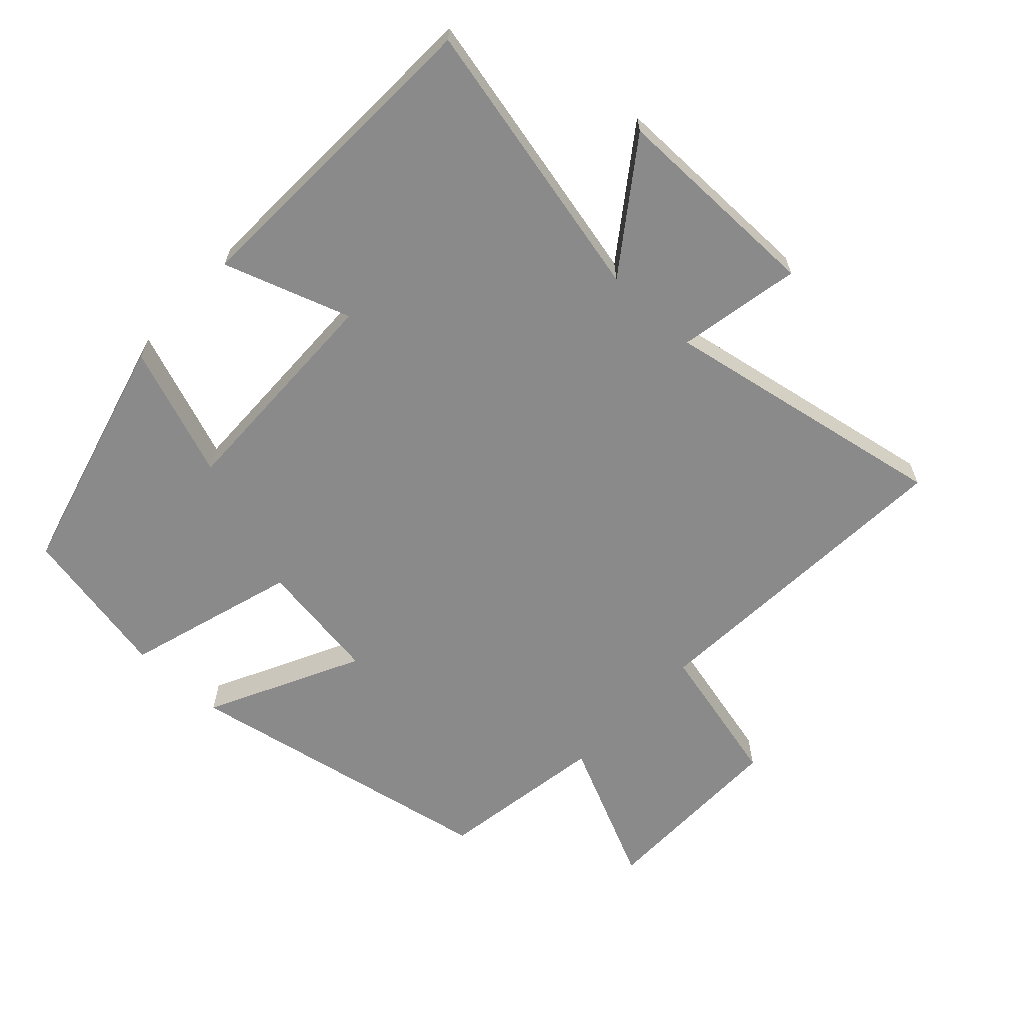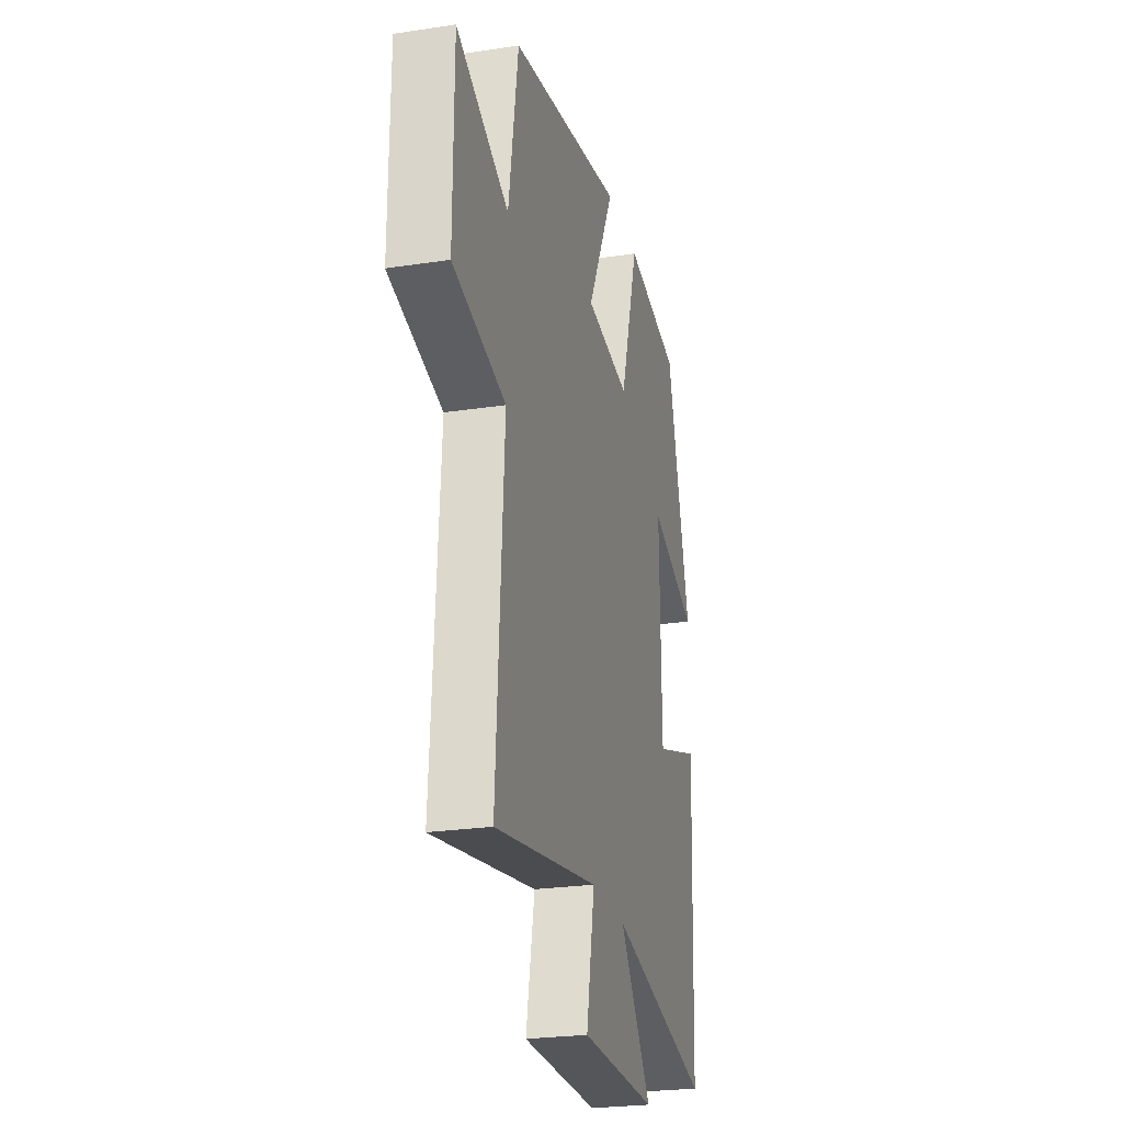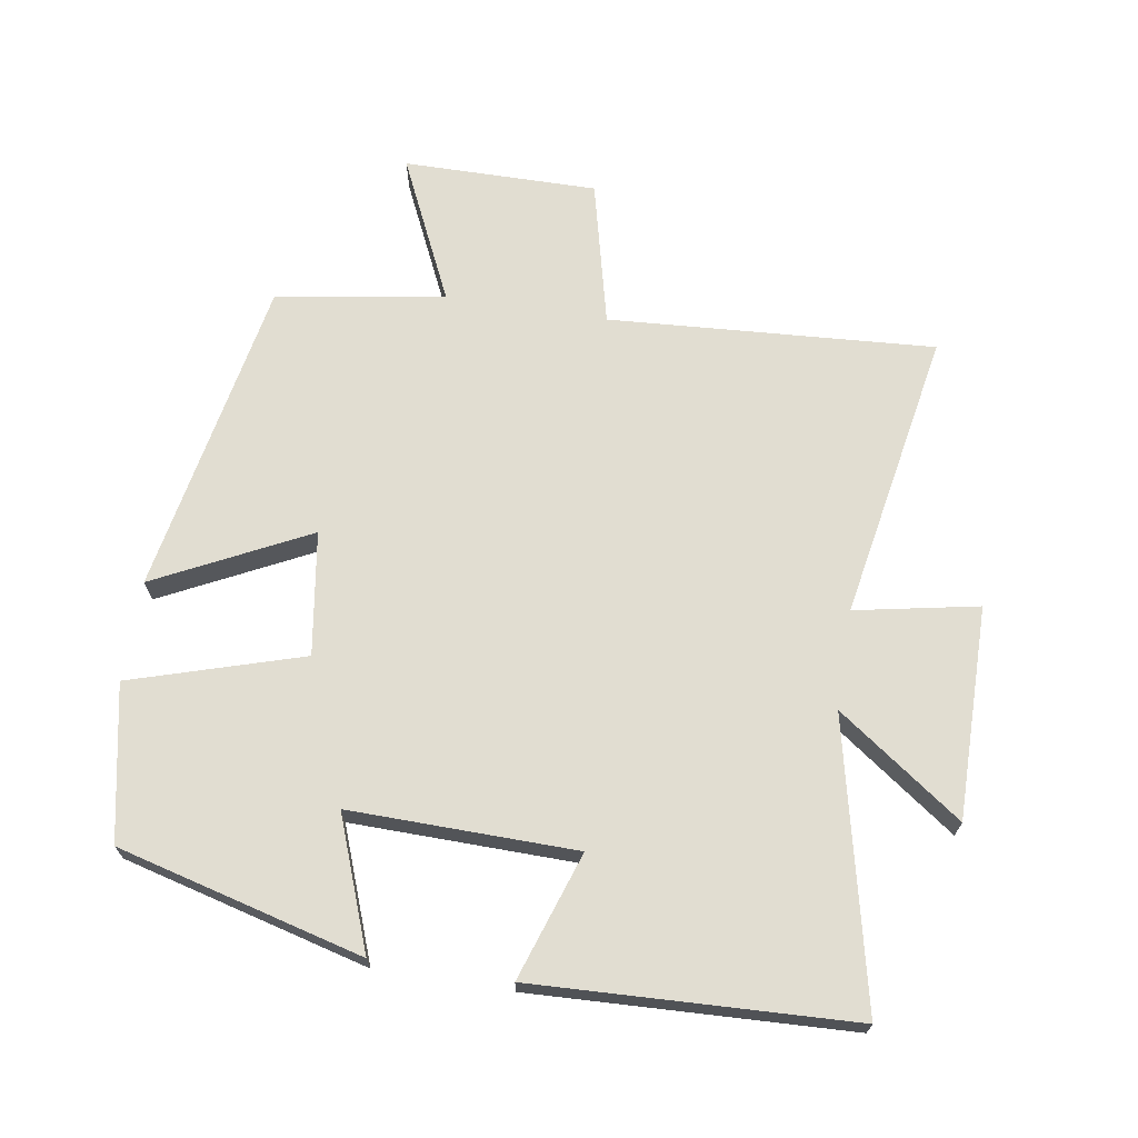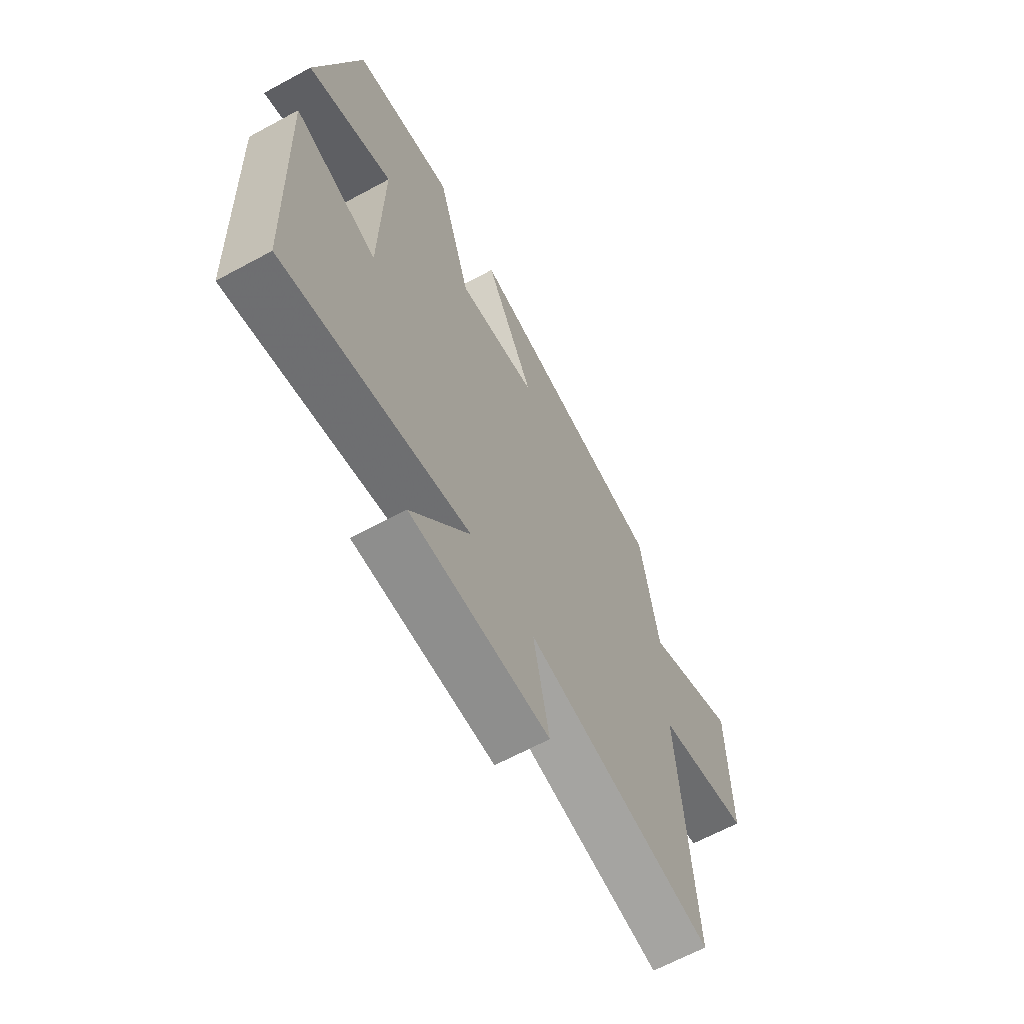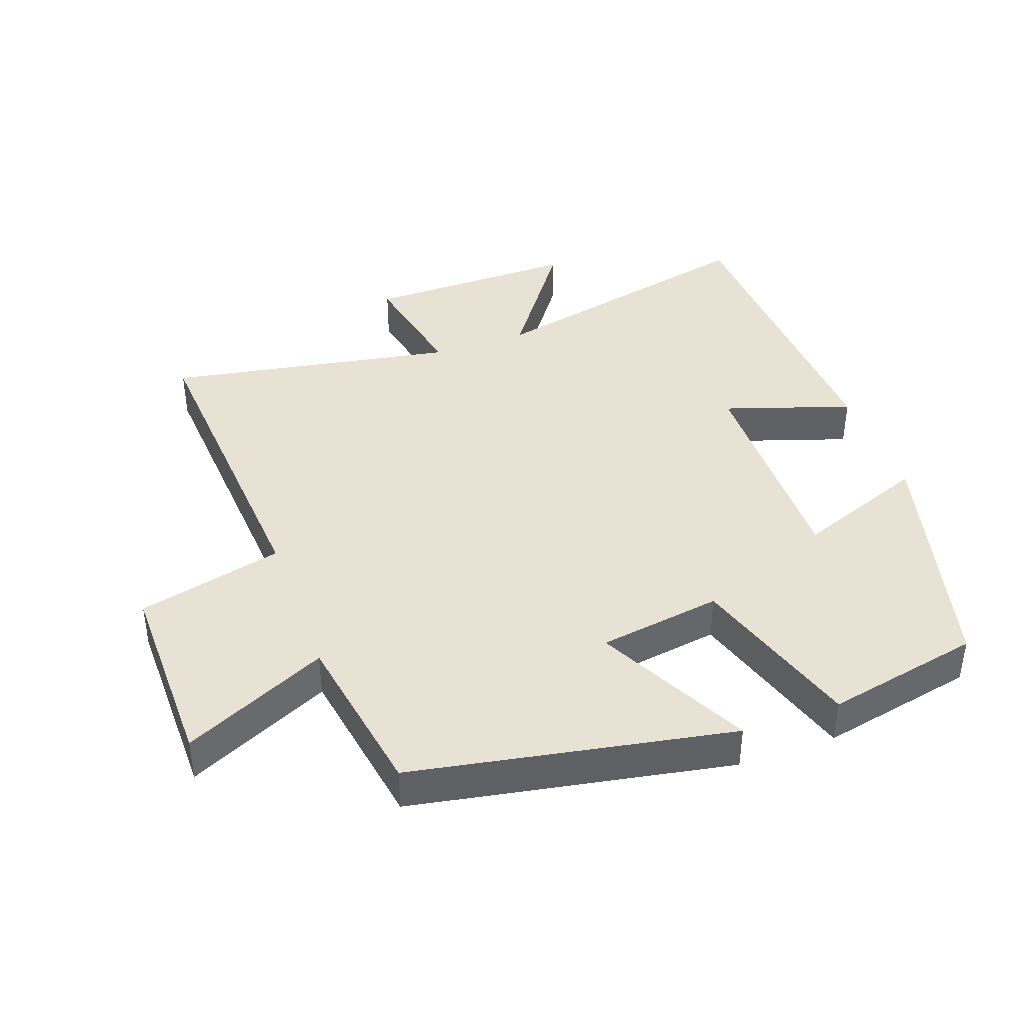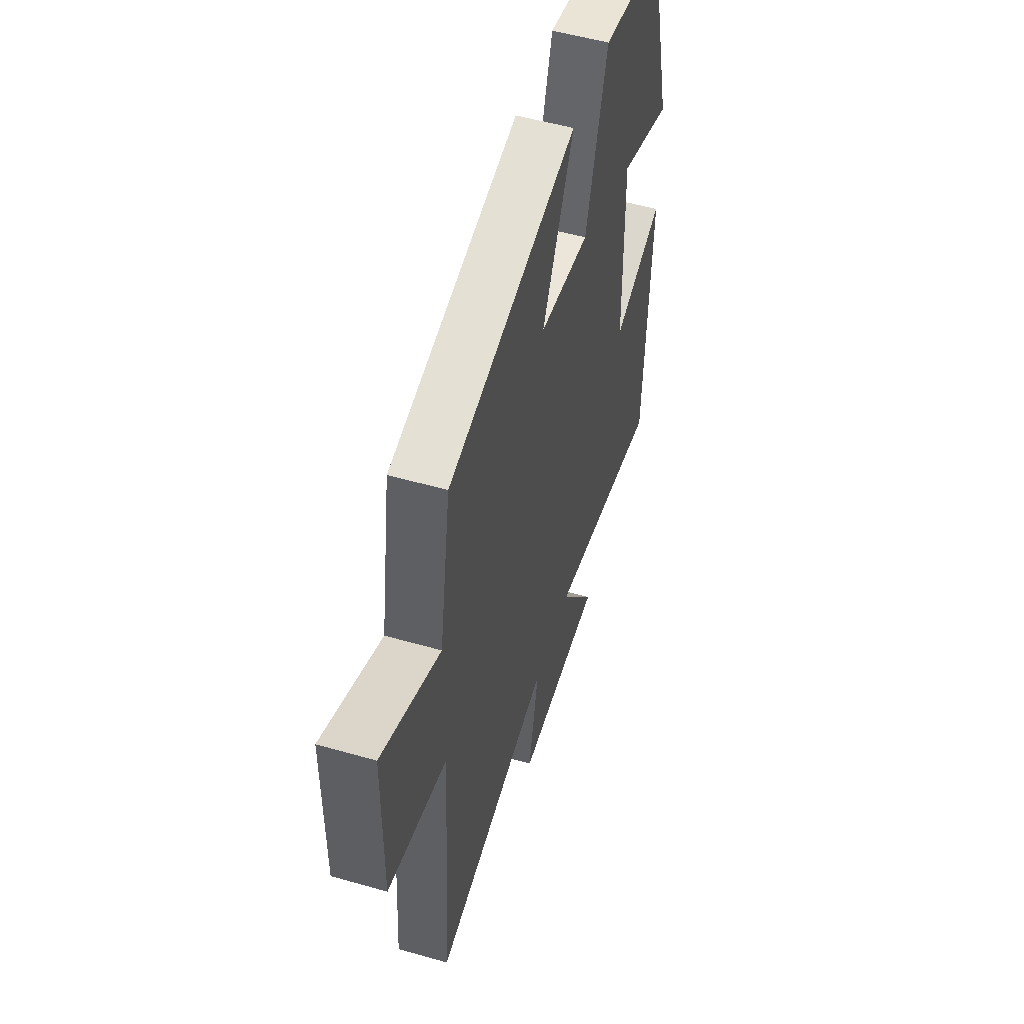
<metadata>
{"format":"obj","ext":"obj","renderer":"f3d","projection":"perspective","resolution":1024,"background":"white","views":[{"elev":-63.4,"azim":137.2,"up":"+Y"},{"elev":-25.0,"azim":-76.1,"up":"+Z"},{"elev":68.7,"azim":99.1,"up":"+Y"},{"elev":-65.2,"azim":118.6,"up":"+Z"},{"elev":40.6,"azim":-20.0,"up":"+Y"},{"elev":53.4,"azim":-73.0,"up":"+Z"}]}
</metadata>
<code>
v 0.48 0.07 -0.596
v 0.053 0.07 -0.5
v 0.187 0.07 -0.687
v -0.133 0.07 -0.685
v -0.097 0.07 -0.5
v -0.532 0.07 -0.579
v -0.5 0.07 -0.088
v -0.719 0.07 -0.035
v -0.717 0.07 0.257
v -0.5 0.07 0.156
v -0.459 0.07 0.41
v 0.02 0.07 0.5
v -0.095 0.07 0.27
v 0.091 0.07 0.242
v 0.17 0.07 0.5
v 0.403 0.07 0.453
v 0.5 0.07 0.084
v 0.303 0.07 0.158
v 0.309 0.07 -0.182
v 0.5 0.07 -0.118
v 0.48 0 -0.596
v 0.053 0 -0.5
v 0.187 0 -0.687
v -0.133 0 -0.685
v -0.097 0 -0.5
v -0.532 0 -0.579
v -0.5 0 -0.088
v -0.719 0 -0.035
v -0.717 0 0.257
v -0.5 0 0.156
v -0.459 0 0.41
v 0.02 0 0.5
v -0.095 0 0.27
v 0.091 0 0.242
v 0.17 0 0.5
v 0.403 0 0.453
v 0.5 0 0.084
v 0.303 0 0.158
v 0.309 0 -0.182
v 0.5 0 -0.118
f 19 20 1 2
f 18 19 2
f 16 17 18
f 15 16 18
f 14 15 18
f 13 14 18 2
f 10 11 12 13
f 10 13 2
f 7 8 9 10
f 7 10 2 3
f 5 6 7
f 5 7 3
f 3 4 5
f 22 21 40 39
f 22 39 38
f 38 37 36
f 38 36 35
f 38 35 34
f 22 38 34 33
f 33 32 31 30
f 22 33 30
f 30 29 28 27
f 23 22 30 27
f 27 26 25
f 23 27 25
f 25 24 23
f 1 21 22 2
f 2 22 23 3
f 3 23 24 4
f 4 24 25 5
f 5 25 26 6
f 6 26 27 7
f 7 27 28 8
f 8 28 29 9
f 9 29 30 10
f 10 30 31 11
f 11 31 32 12
f 12 32 33 13
f 13 33 34 14
f 14 34 35 15
f 15 35 36 16
f 16 36 37 17
f 17 37 38 18
f 18 38 39 19
f 19 39 40 20
f 20 40 21 1

</code>
